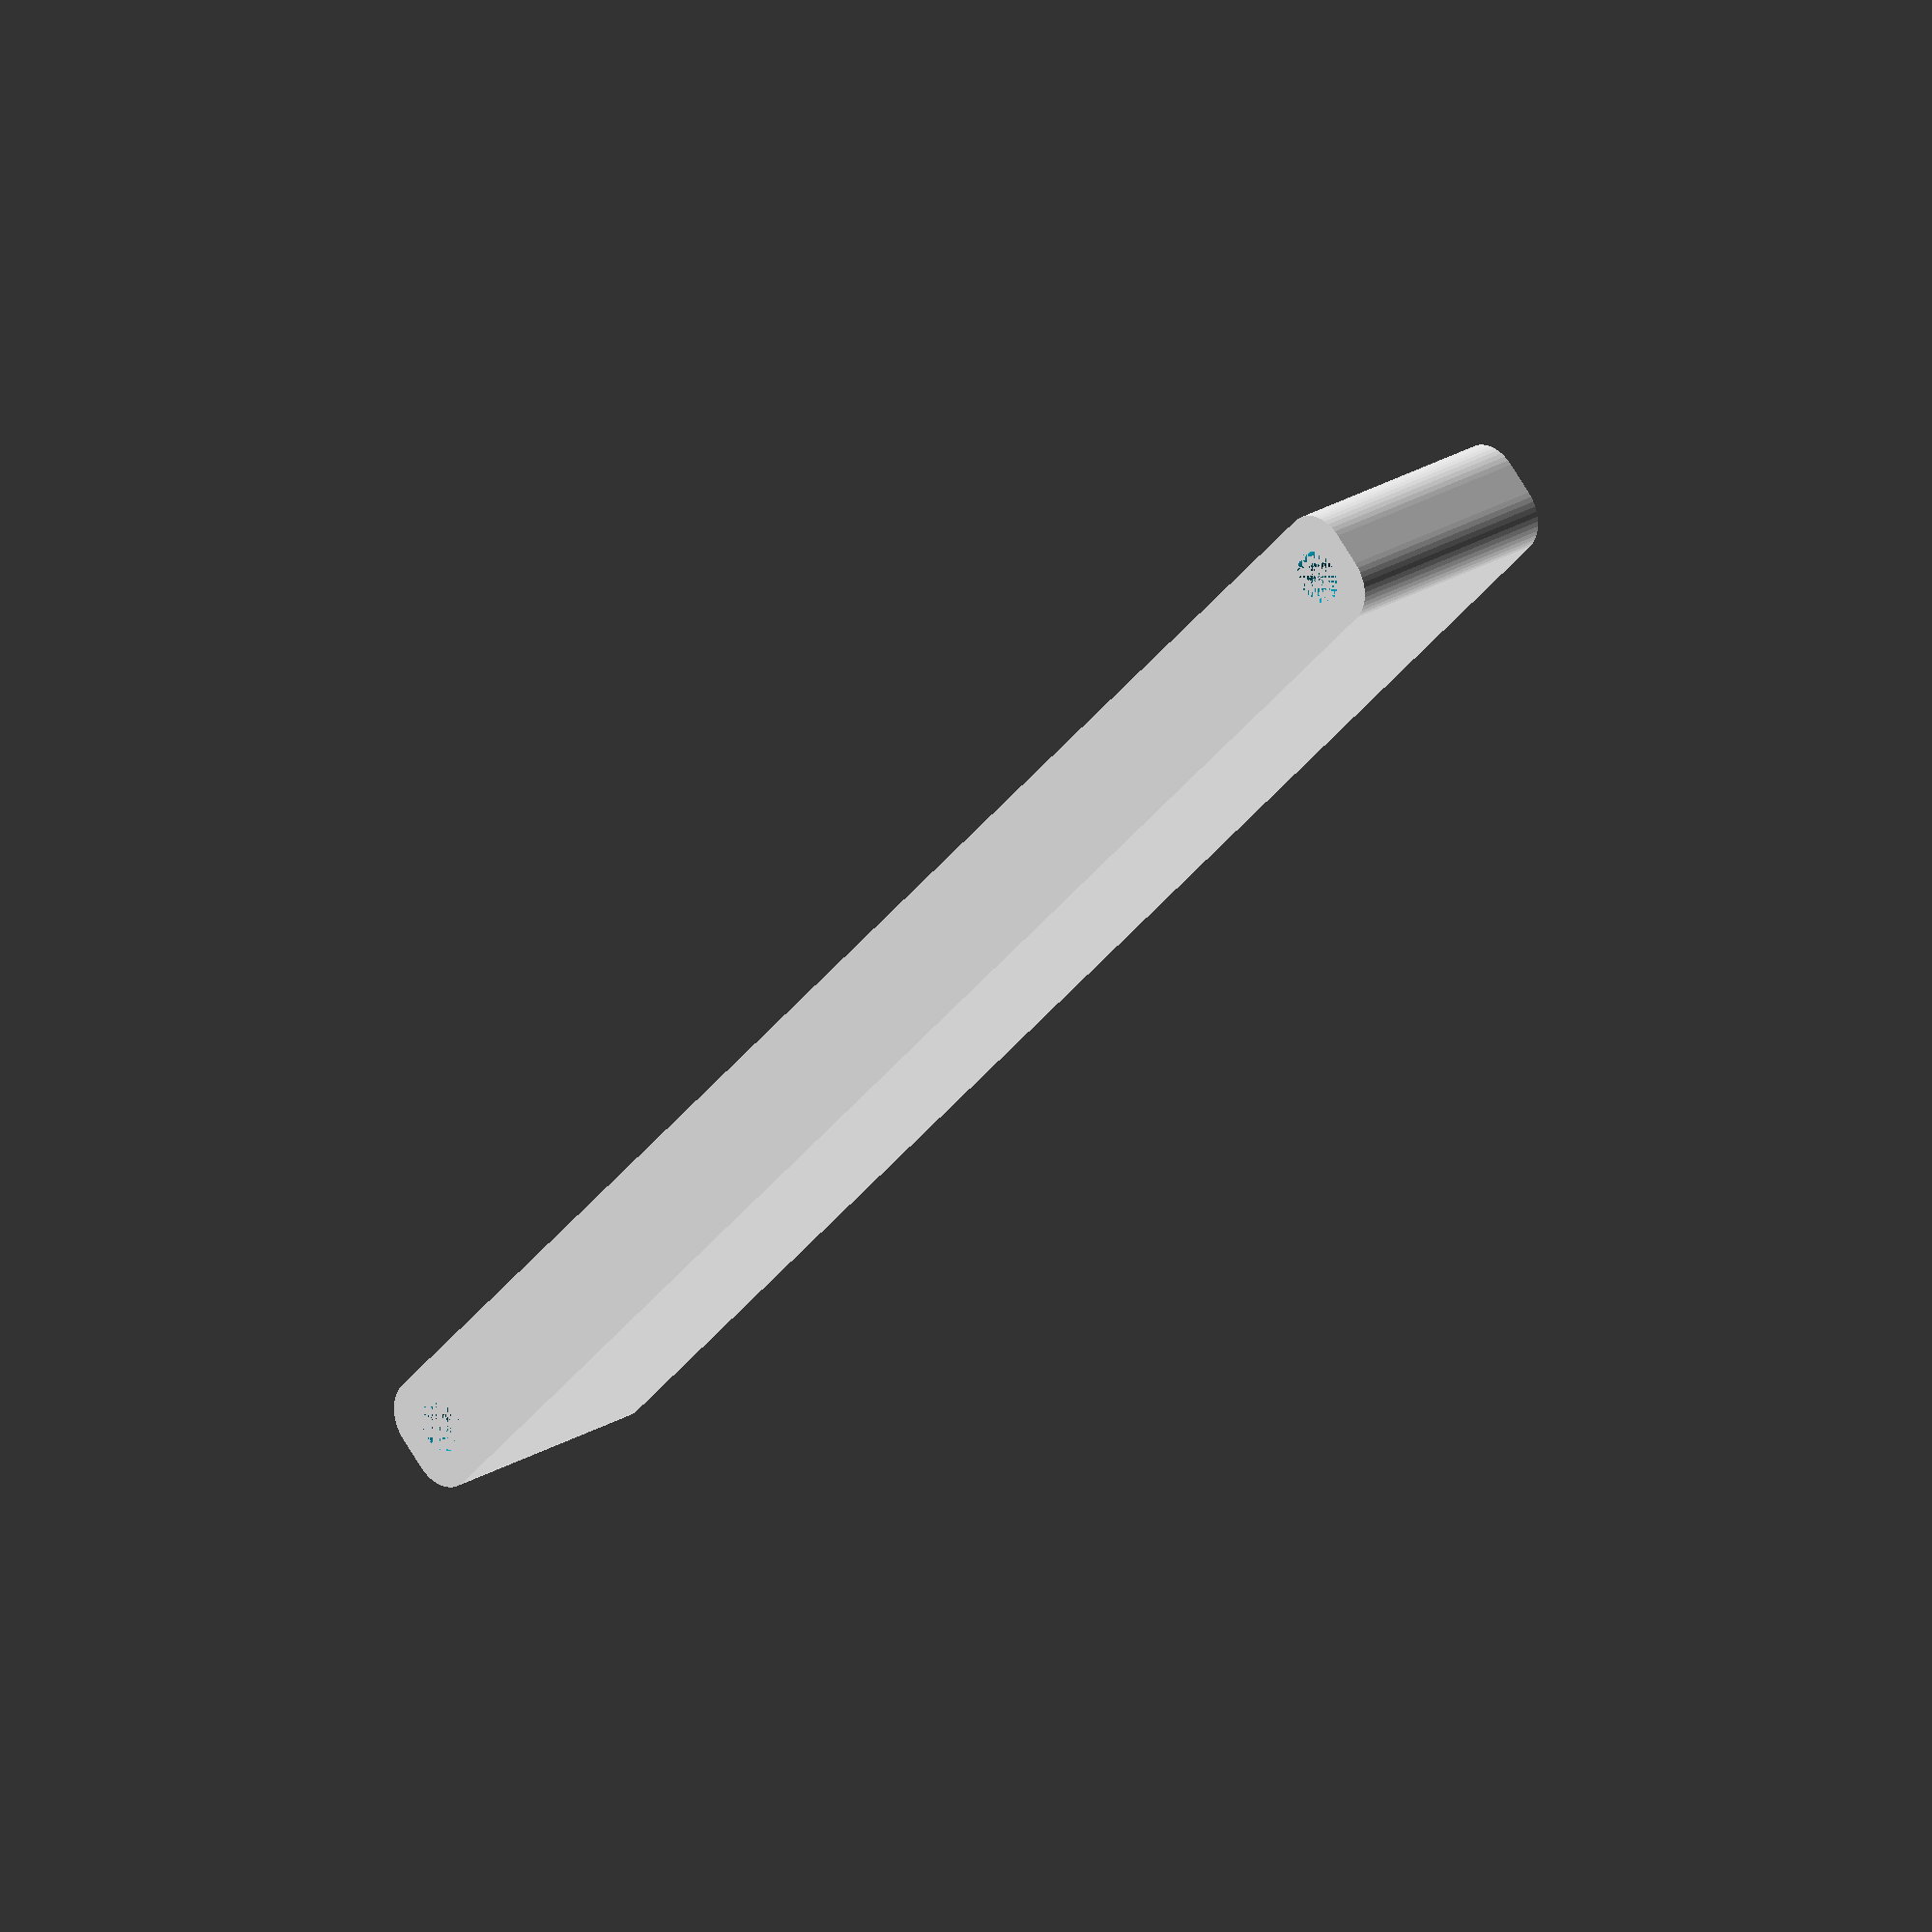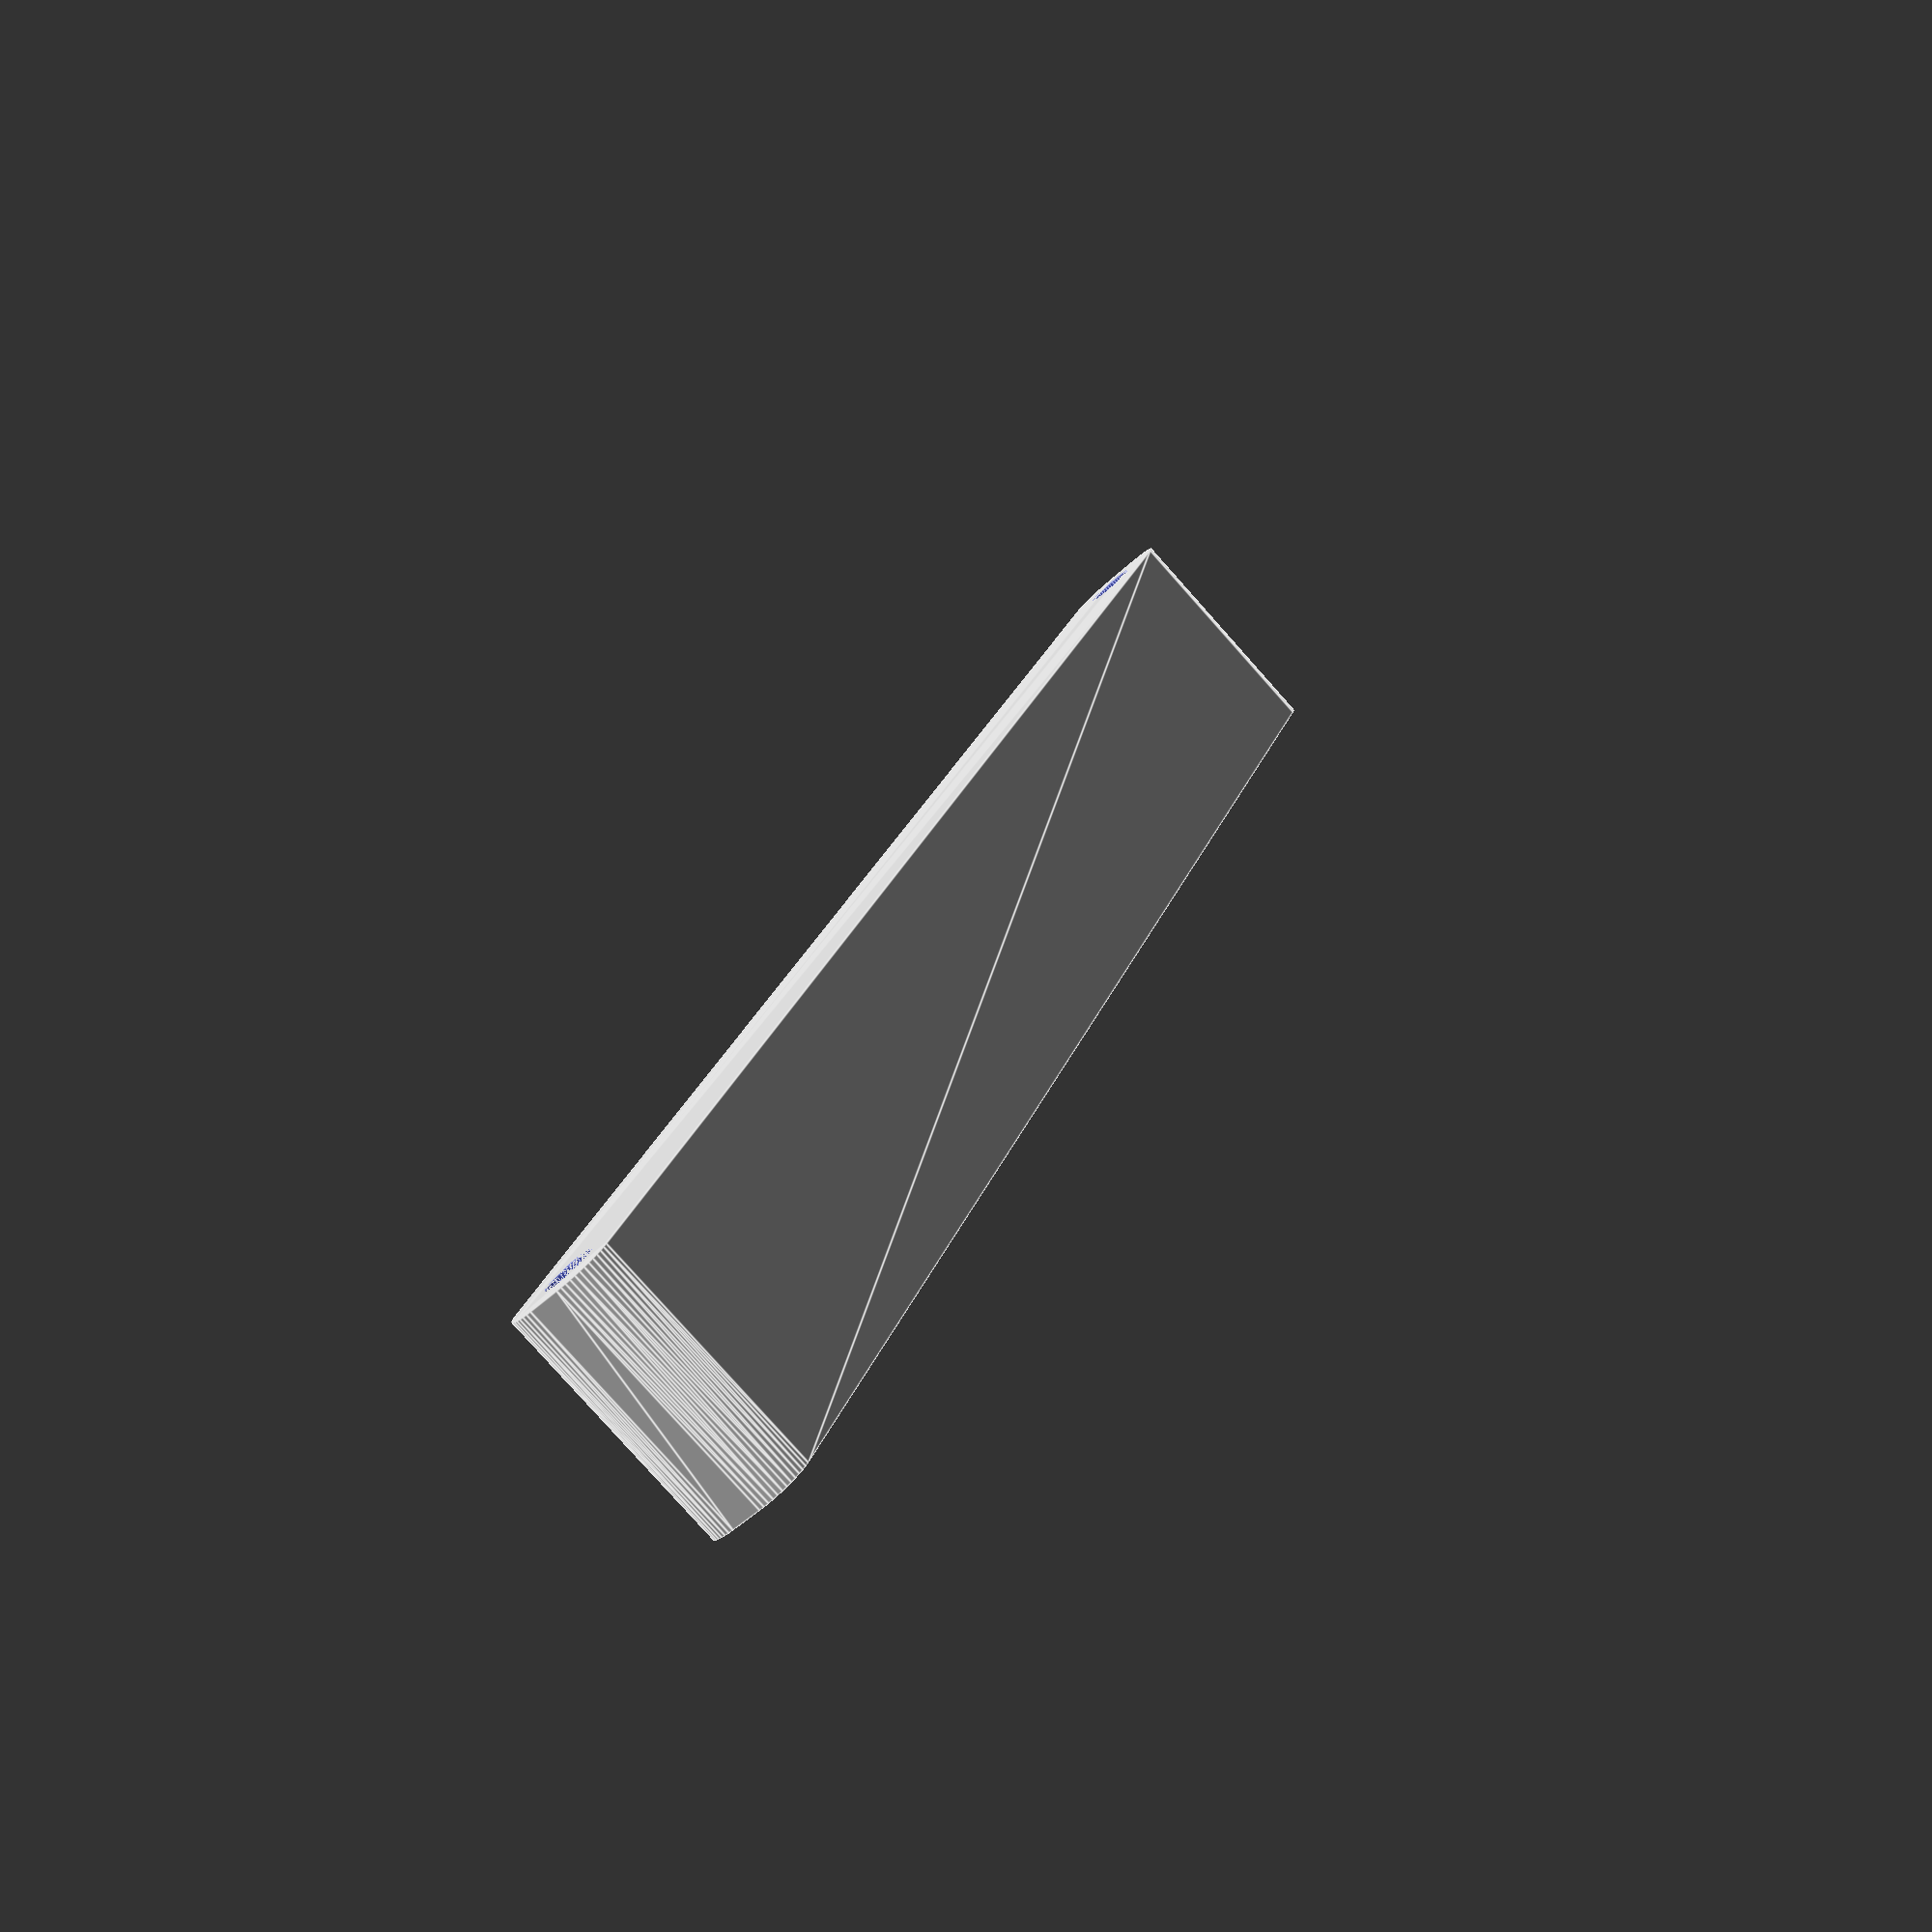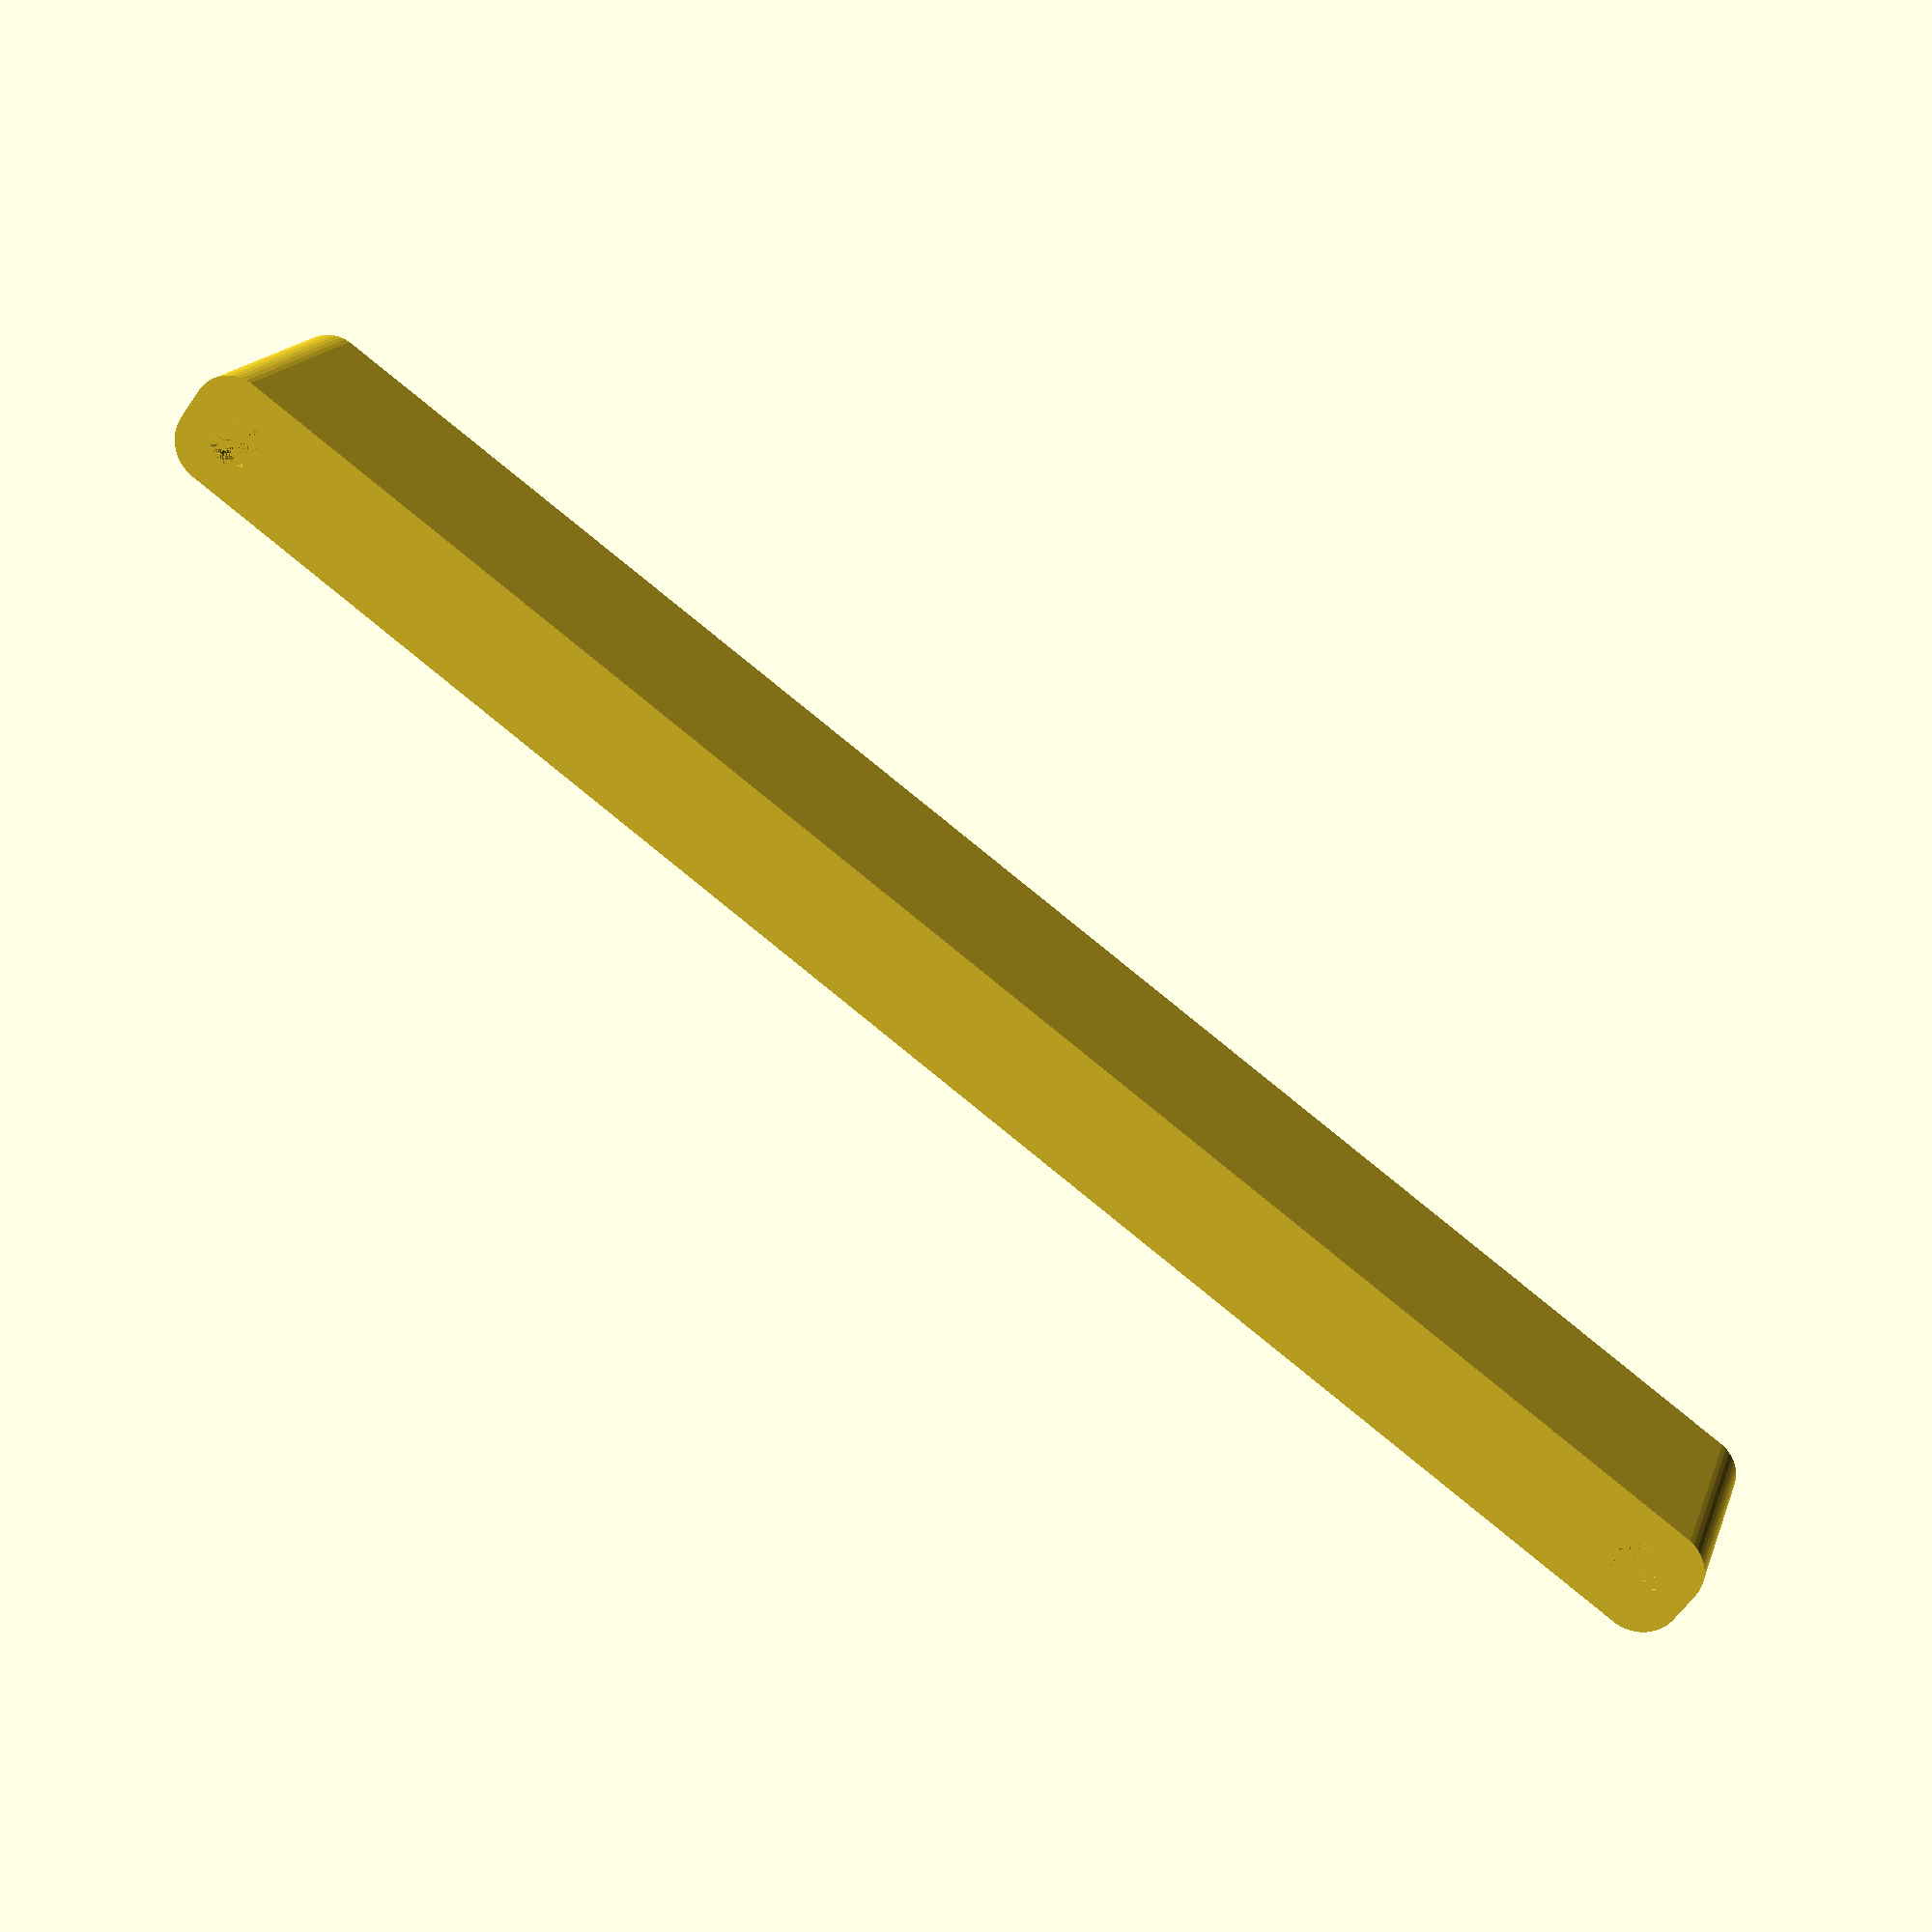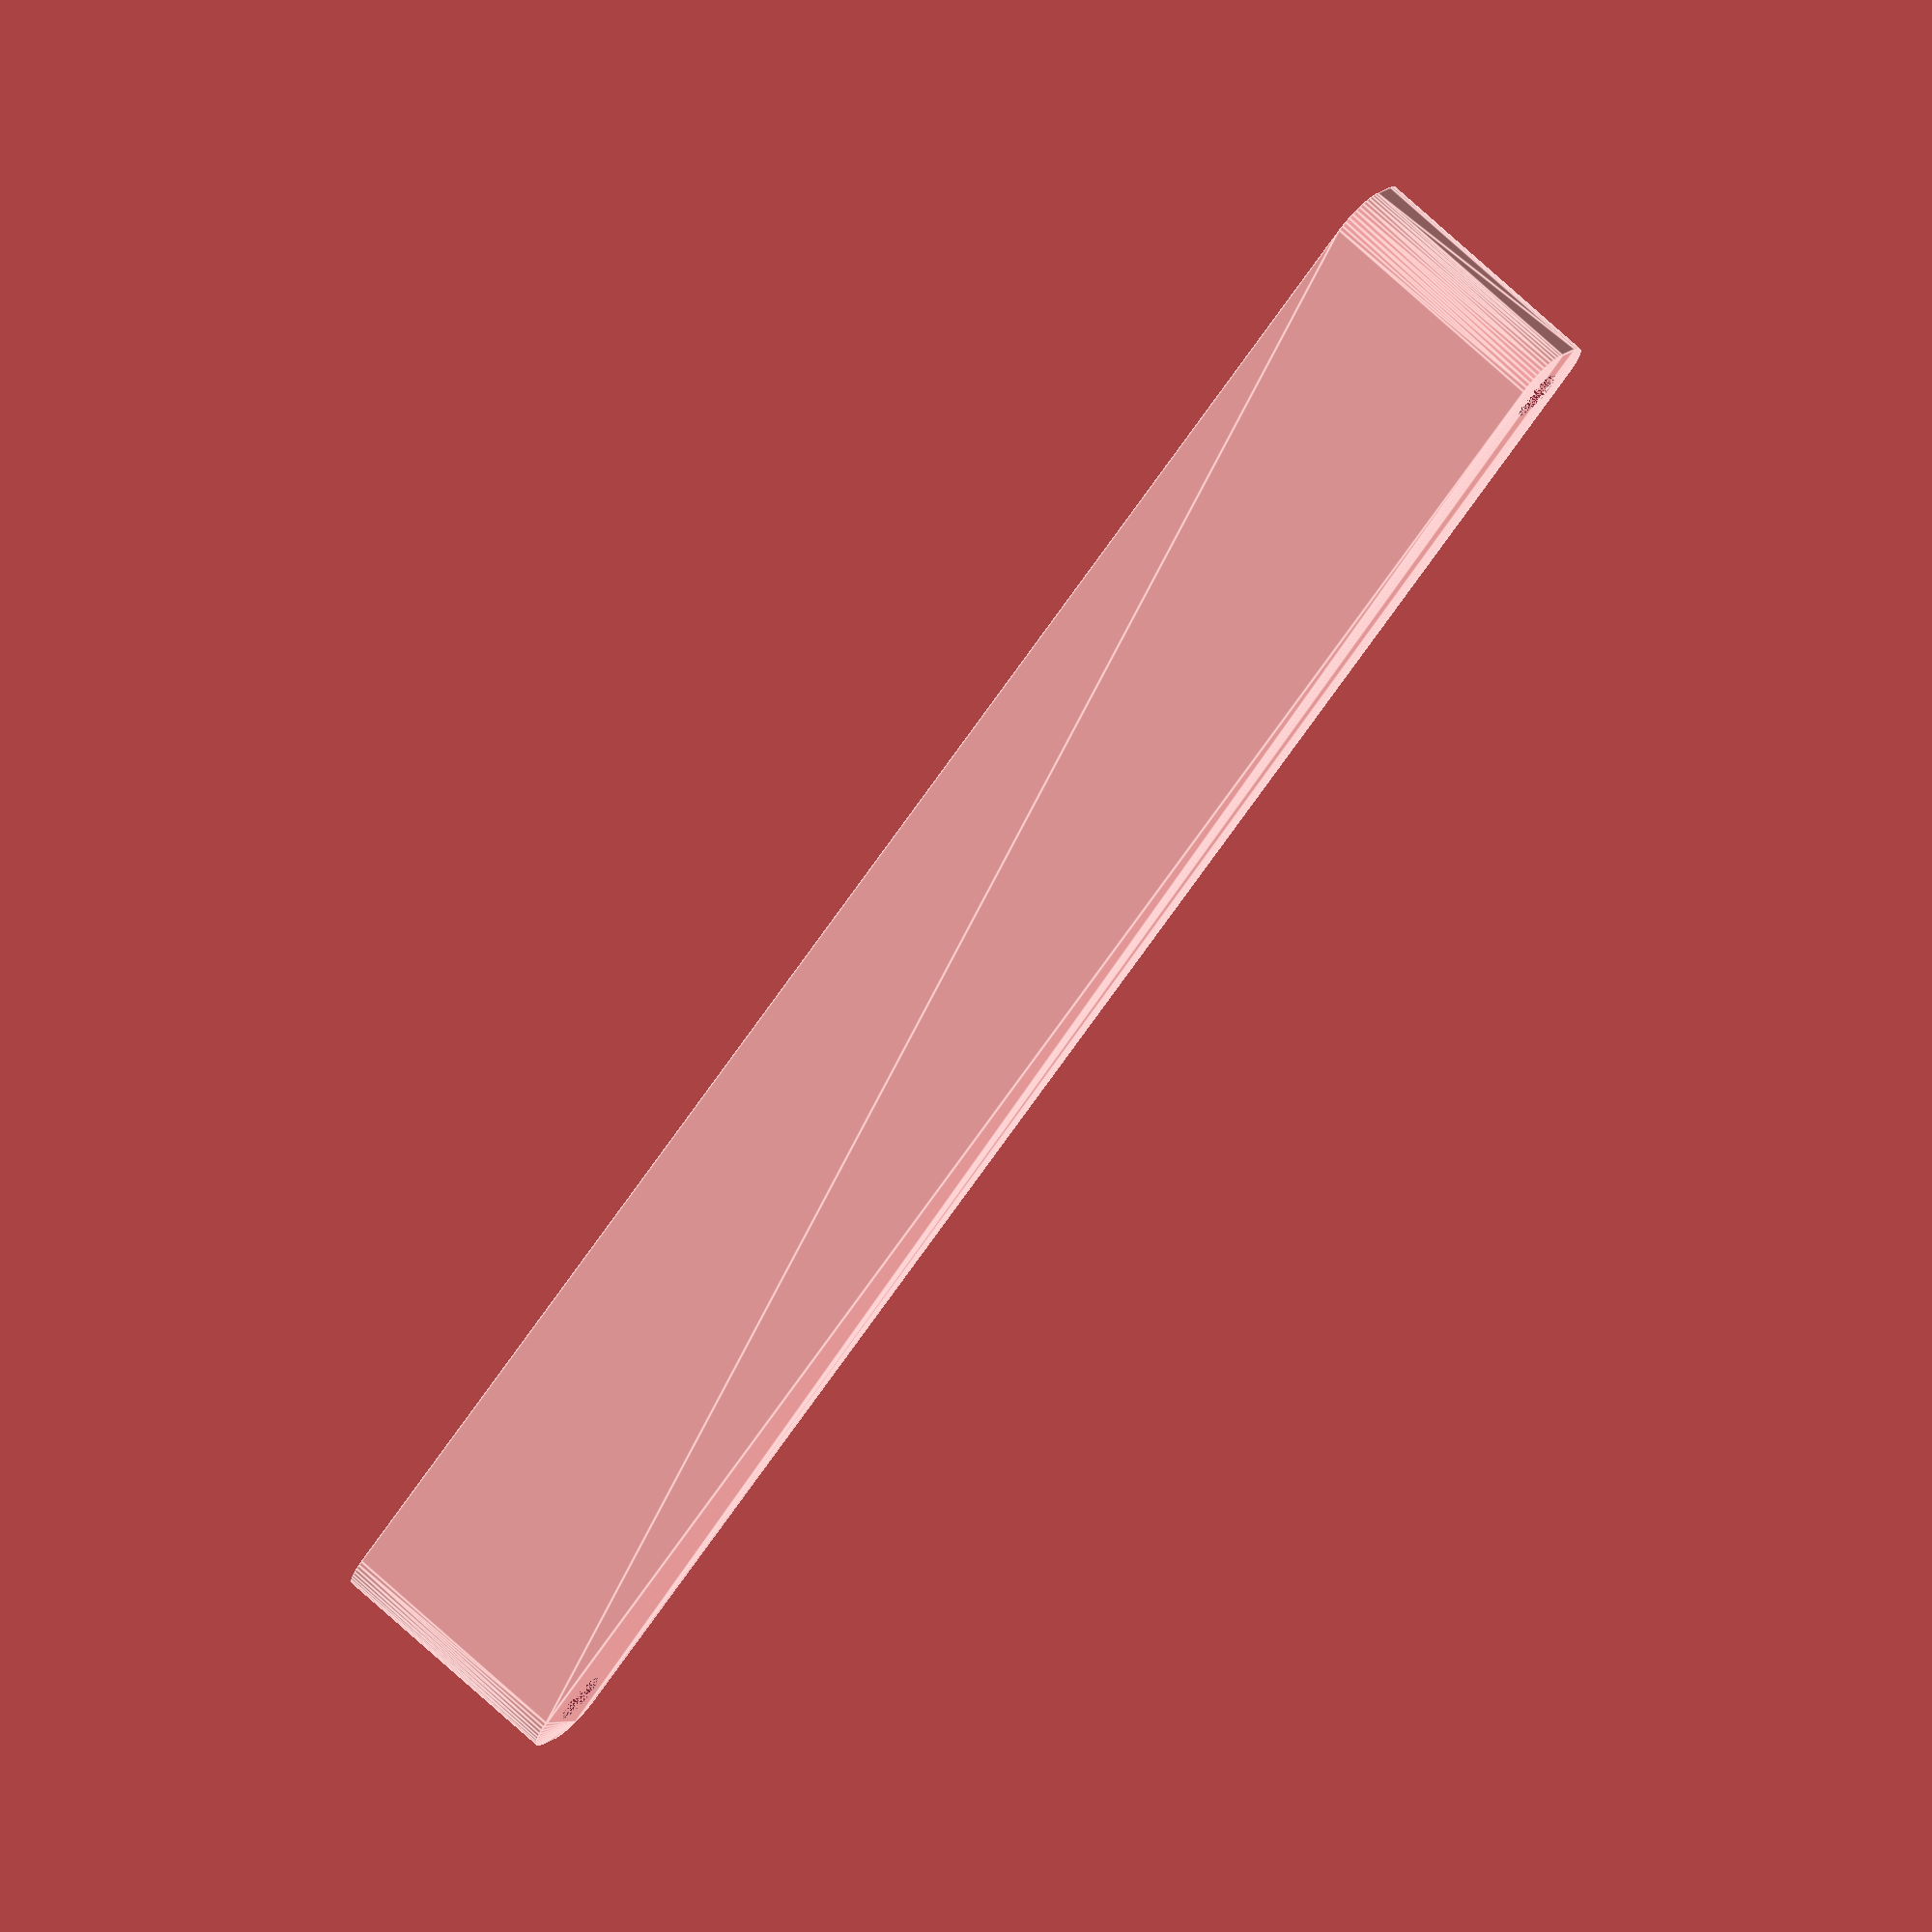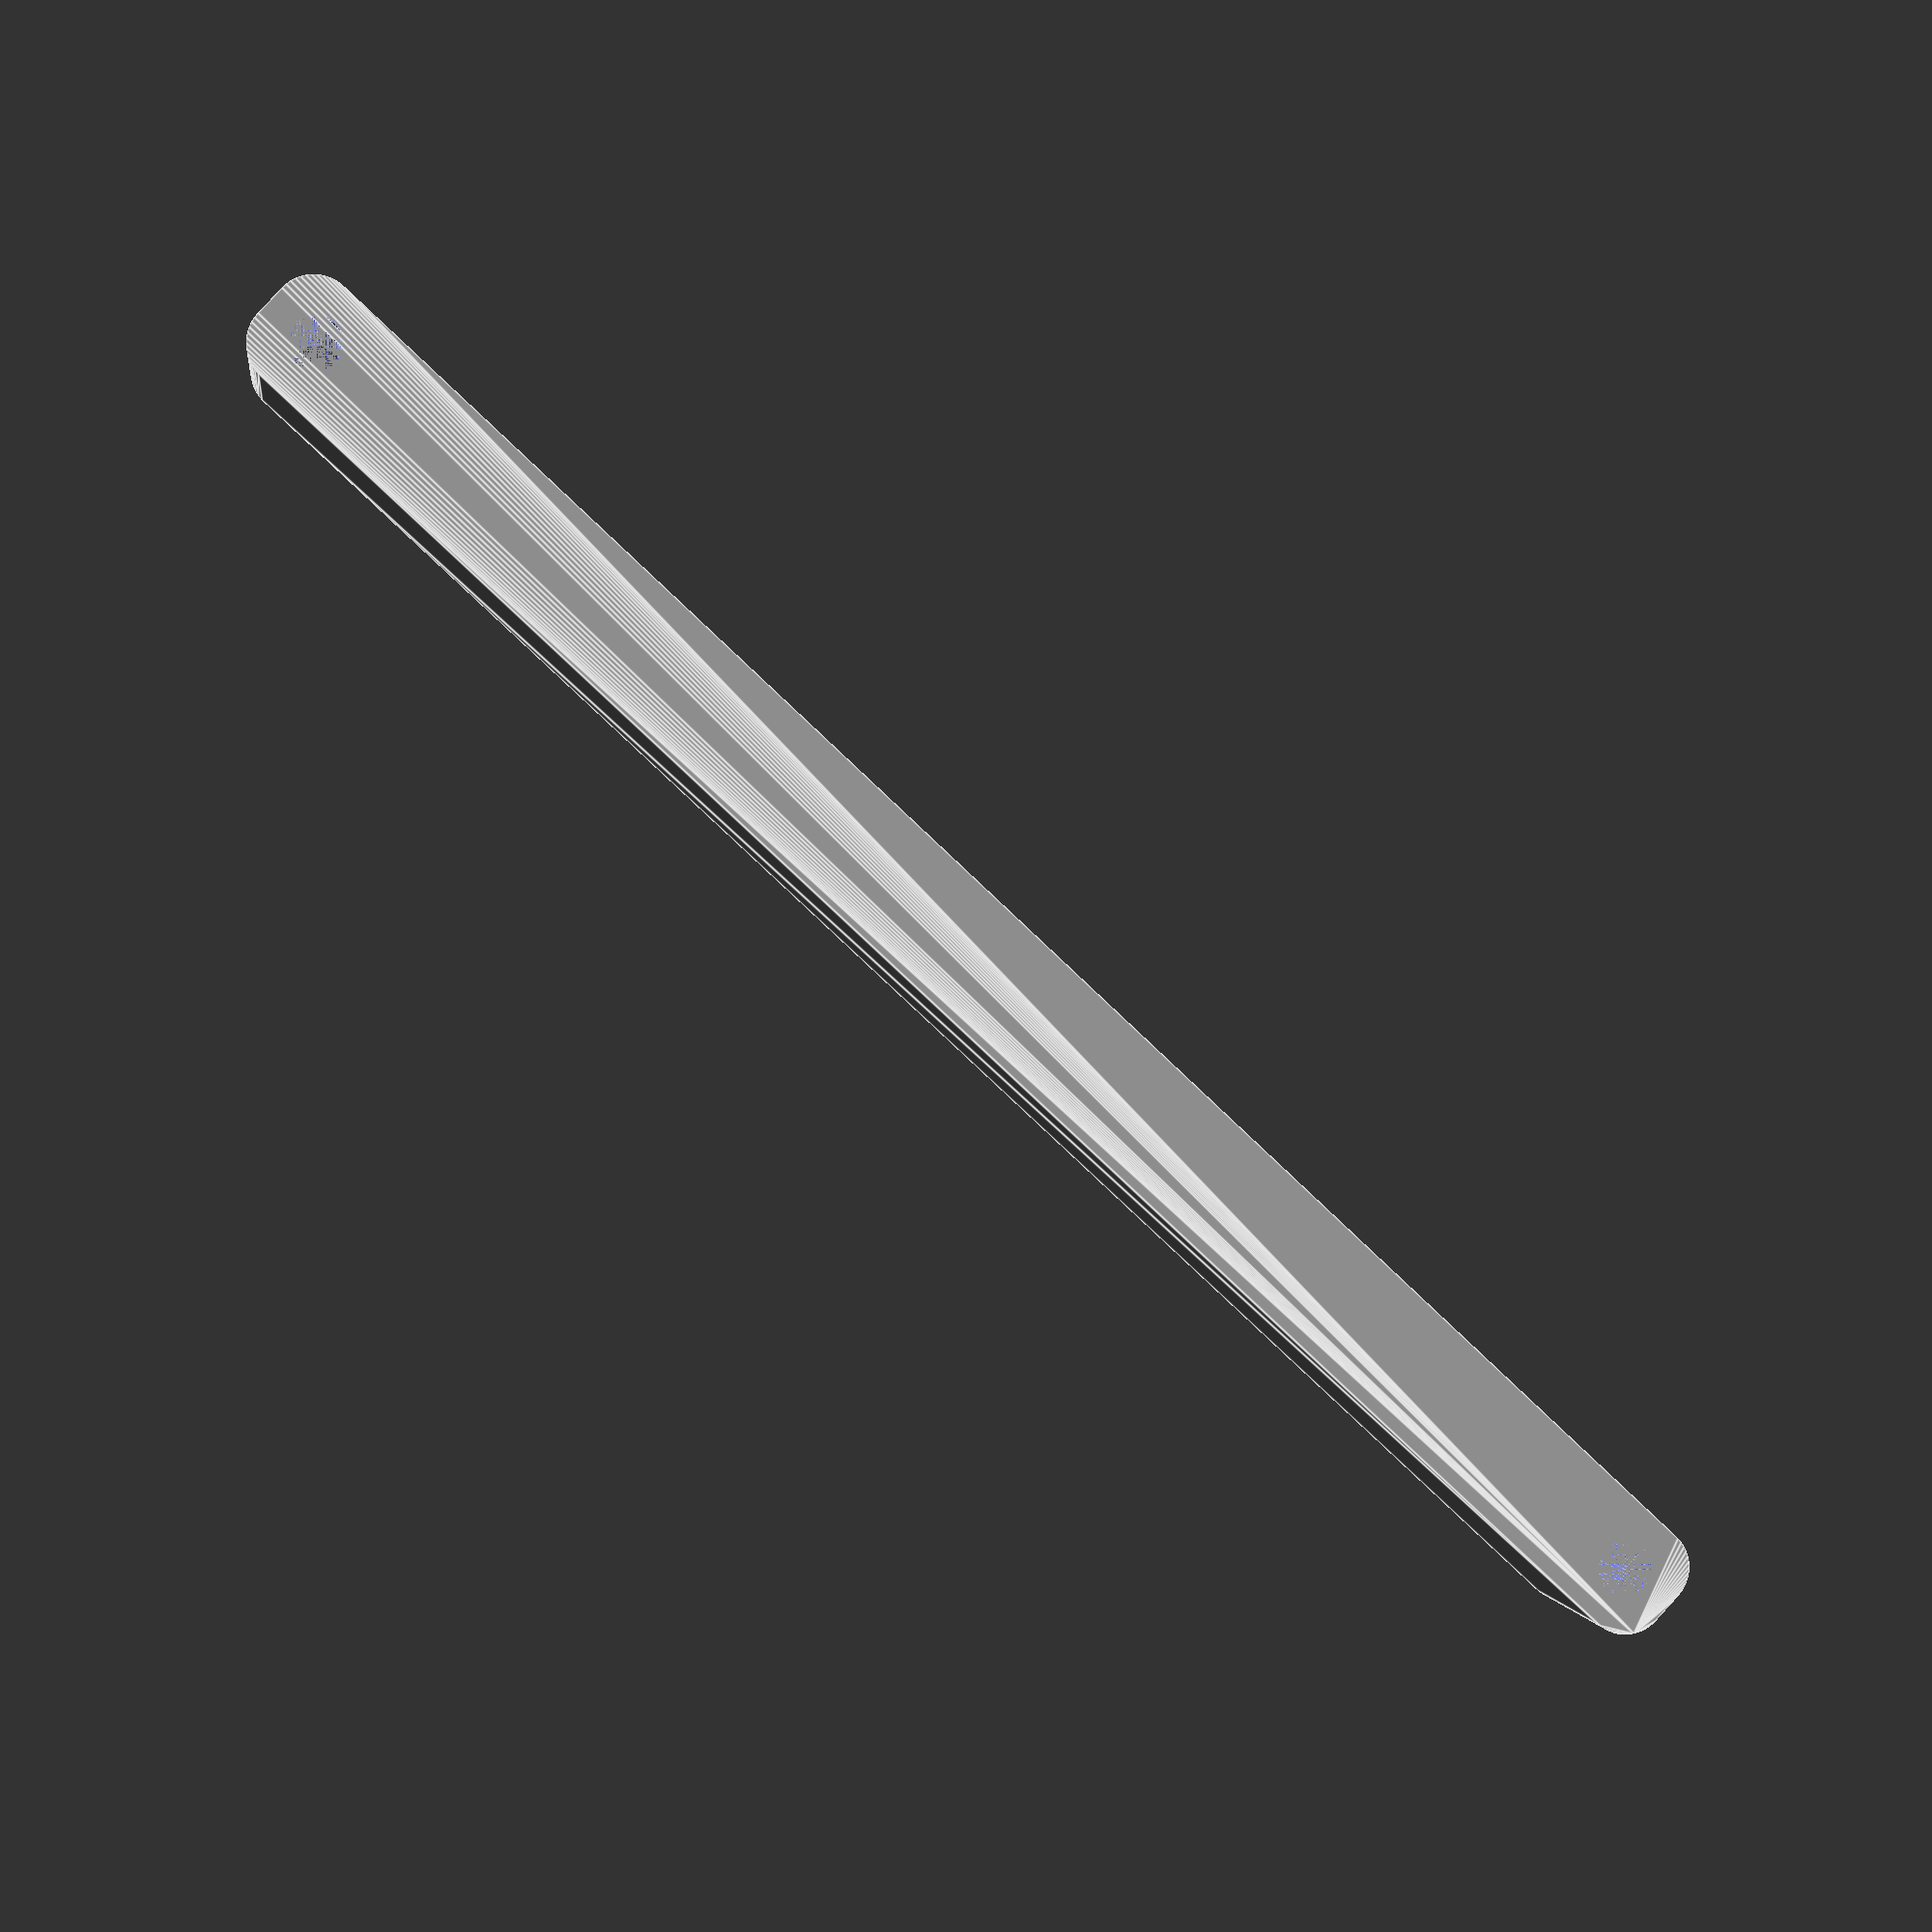
<openscad>
$fn = 50;


difference() {
	union() {
		hull() {
			translate(v = [-107.0000000000, 2.0000000000, 0]) {
				cylinder(h = 30, r = 5);
			}
			translate(v = [107.0000000000, 2.0000000000, 0]) {
				cylinder(h = 30, r = 5);
			}
			translate(v = [-107.0000000000, -2.0000000000, 0]) {
				cylinder(h = 30, r = 5);
			}
			translate(v = [107.0000000000, -2.0000000000, 0]) {
				cylinder(h = 30, r = 5);
			}
		}
	}
	union() {
		translate(v = [-105.0000000000, 0.0000000000, 0]) {
			cylinder(h = 30, r = 3.2500000000);
		}
		translate(v = [105.0000000000, 0.0000000000, 0]) {
			cylinder(h = 30, r = 3.2500000000);
		}
		translate(v = [-105.0000000000, 0.0000000000, 0]) {
			cylinder(h = 30, r = 1.8000000000);
		}
		translate(v = [105.0000000000, 0.0000000000, 0]) {
			cylinder(h = 30, r = 1.8000000000);
		}
		translate(v = [-105.0000000000, 0.0000000000, 0]) {
			cylinder(h = 30, r = 1.8000000000);
		}
		translate(v = [105.0000000000, 0.0000000000, 0]) {
			cylinder(h = 30, r = 1.8000000000);
		}
		translate(v = [-105.0000000000, 0.0000000000, 0]) {
			cylinder(h = 30, r = 1.8000000000);
		}
		translate(v = [105.0000000000, 0.0000000000, 0]) {
			cylinder(h = 30, r = 1.8000000000);
		}
	}
}
</openscad>
<views>
elev=337.0 azim=46.5 roll=223.6 proj=o view=wireframe
elev=261.0 azim=292.4 roll=138.3 proj=p view=edges
elev=343.2 azim=143.9 roll=195.5 proj=p view=wireframe
elev=107.0 azim=216.3 roll=47.5 proj=o view=edges
elev=179.4 azim=222.9 roll=187.4 proj=p view=edges
</views>
